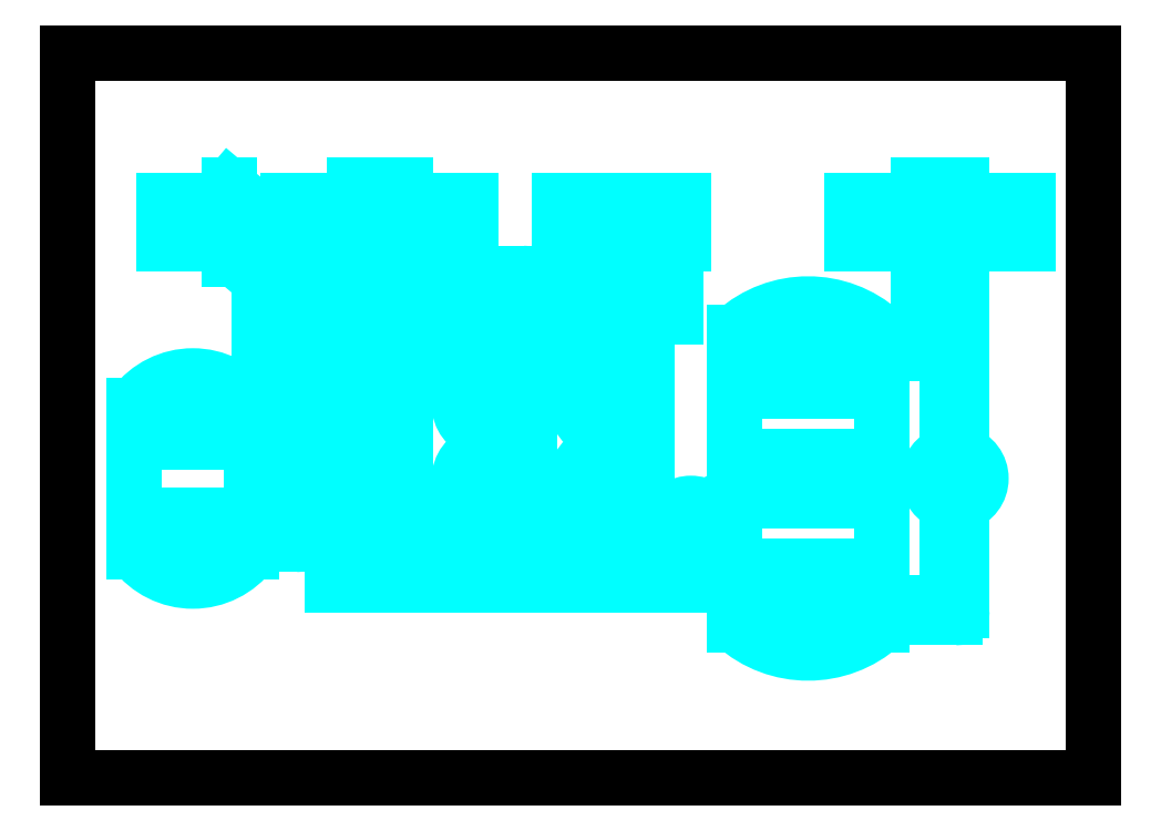
<metadata>
{"format":"dxf","ext":"dxf","renderer":"ezdxf+matplotlib","layout":"modelspace","background":"white","min_lineweight":24,"dpi":150}
</metadata>
<code>
0
SECTION
2
ENTITIES
0
LINE
8
0
10
0
20
-0
11
0
21
297
0
LINE
8
0
10
0
20
-0
11
420
21
-0
0
LINE
8
0
10
0
20
297
11
420
21
297
0
LINE
8
0
10
420
20
-0
11
420
21
297
0
LINE
8
05_CURVES
10
27.19
20
152.7
11
27.19
21
92.7
0
LINE
8
05_CURVES
10
39.19
20
107.7
11
39.19
21
89.7
0
LINE
8
05_CURVES
10
39.19
20
137.7
11
39.19
21
155.7
0
LINE
8
05_CURVES
10
39.19
20
218.7
11
39.19
21
236.7
0
LINE
8
05_CURVES
10
63.19
20
236.7
11
63.19
21
218.7
0
LINE
8
05_CURVES
10
63.19
20
155.7
11
63.19
21
137.7
0
LINE
8
05_CURVES
10
63.19
20
89.7
11
63.19
21
107.7
0
LINE
8
05_CURVES
10
66.19
20
242.7
11
66.19
21
212.7
0
LINE
8
05_CURVES
10
75.19
20
92.7
11
75.19
21
95.7
0
LINE
8
05_CURVES
10
75.19
20
101.7
11
75.19
21
143.7
0
LINE
8
05_CURVES
10
75.19
20
149.7
11
75.19
21
152.7
0
LINE
8
05_CURVES
10
78.19
20
150.9
11
78.19
21
203.7
0
LINE
8
05_CURVES
10
84.19
20
199.5
11
84.19
21
146.7
0
LINE
8
05_CURVES
10
90.19
20
102.9
11
90.19
21
191.7
0
LINE
8
05_CURVES
10
90.19
20
218.7
11
90.19
21
236.7
0
LINE
8
05_CURVES
10
96.19
20
187.5
11
96.19
21
98.7
0
LINE
8
05_CURVES
10
108.2
20
106.2
11
108.2
21
97.2
0
LINE
8
05_CURVES
10
108.2
20
88.2
11
108.2
21
79.2
0
LINE
8
05_CURVES
10
114.2
20
236.7
11
114.2
21
218.7
0
LINE
8
05_CURVES
10
117.2
20
106.2
11
117.2
21
112.3
0
LINE
8
05_CURVES
10
117.2
20
133.1
11
117.2
21
142.3
0
LINE
8
05_CURVES
10
117.2
20
163.1
11
117.2
21
242.7
0
LINE
8
05_CURVES
10
123.2
20
106.2
11
123.2
21
112.3
0
LINE
8
05_CURVES
10
123.2
20
133.1
11
123.2
21
142.3
0
LINE
8
05_CURVES
10
123.2
20
163.1
11
123.2
21
242.7
0
LINE
8
05_CURVES
10
333.2
20
65.7
11
363.2
21
65.7
0
LINE
8
05_CURVES
10
132.2
20
88.2
11
132.2
21
242.7
0
LINE
8
05_CURVES
10
138.2
20
88.2
11
138.2
21
242.7
0
LINE
8
05_CURVES
10
141.2
20
164.7
11
141.2
21
182.7
0
LINE
8
05_CURVES
10
141.2
20
218.7
11
141.2
21
236.7
0
LINE
8
05_CURVES
10
125
20
123.3
11
126.6
21
129.1
0
LINE
8
05_CURVES
10
315.2
20
68.7
11
291.2
21
68.7
0
LINE
8
05_CURVES
10
359
20
71.7
11
333.2
21
71.7
0
LINE
8
05_CURVES
10
273.2
20
79.2
11
108.2
21
79.2
0
LINE
8
05_CURVES
10
120.8
20
127.5
11
122
21
126.2
0
LINE
8
05_CURVES
10
123.7
20
124.5
11
125
21
123.3
0
LINE
8
05_CURVES
10
291.2
20
86.7
11
315.2
21
86.7
0
LINE
8
05_CURVES
10
273.2
20
88.2
11
222.2
21
88.2
0
LINE
8
05_CURVES
10
216.2
20
88.2
11
189.2
21
88.2
0
LINE
8
05_CURVES
10
183.2
20
88.2
11
138.2
21
88.2
0
LINE
8
05_CURVES
10
132.2
20
88.2
11
108.2
21
88.2
0
LINE
8
05_CURVES
10
39.19
20
89.7
11
63.19
21
89.7
0
LINE
8
05_CURVES
10
165.2
20
236.7
11
165.2
21
218.7
0
LINE
8
05_CURVES
10
165.2
20
182.7
11
165.2
21
164.7
0
LINE
8
05_CURVES
10
168.2
20
106.2
11
168.2
21
112.3
0
LINE
8
05_CURVES
10
168.2
20
133.1
11
168.2
21
142.3
0
LINE
8
05_CURVES
10
168.2
20
163.1
11
168.2
21
187.5
0
LINE
8
05_CURVES
10
122
20
126.2
11
113
21
117.2
0
LINE
8
05_CURVES
10
114.7
20
115.5
11
123.7
21
124.5
0
LINE
8
05_CURVES
10
75.19
20
95.7
11
93.19
21
95.7
0
LINE
8
05_CURVES
10
273.2
20
97.2
11
265
21
97.2
0
LINE
8
05_CURVES
10
216.2
20
97.2
11
189.2
21
97.2
0
LINE
8
05_CURVES
10
183.2
20
97.2
11
138.2
21
97.2
0
LINE
8
05_CURVES
10
132.2
20
97.2
11
108.2
21
97.2
0
LINE
8
05_CURVES
10
222.2
20
97.2
11
245.4
21
97.2
0
LINE
8
05_CURVES
10
88.99
20
101.7
11
75.19
21
101.7
0
LINE
8
05_CURVES
10
273.2
20
106.2
11
265
21
106.2
0
LINE
8
05_CURVES
10
245.4
20
106.2
11
237.2
21
106.2
0
LINE
8
05_CURVES
10
231.2
20
106.2
11
222.2
21
106.2
0
LINE
8
05_CURVES
10
216.2
20
106.2
11
189.2
21
106.2
0
LINE
8
05_CURVES
10
183.2
20
106.2
11
174.2
21
106.2
0
LINE
8
05_CURVES
10
168.2
20
106.2
11
138.2
21
106.2
0
LINE
8
05_CURVES
10
132.2
20
106.2
11
123.2
21
106.2
0
LINE
8
05_CURVES
10
117.2
20
106.2
11
108.2
21
106.2
0
LINE
8
05_CURVES
10
66.19
20
214.4
11
69.19
21
211.9
0
LINE
8
05_CURVES
10
179
20
118.2
11
171.2
21
131.7
0
LINE
8
05_CURVES
10
174.2
20
106.2
11
174.2
21
112.3
0
LINE
8
05_CURVES
10
174.2
20
133.1
11
174.2
21
142.3
0
LINE
8
05_CURVES
10
174.2
20
163.1
11
174.2
21
191.7
0
LINE
8
05_CURVES
10
183.2
20
88.2
11
183.2
21
199.5
0
LINE
8
05_CURVES
10
171.2
20
131.7
11
163.4
21
118.2
0
LINE
8
05_CURVES
10
63.19
20
107.7
11
39.19
21
107.7
0
LINE
8
05_CURVES
10
315.2
20
113.7
11
291.2
21
113.7
0
LINE
8
05_CURVES
10
163.4
20
118.2
11
179
21
118.2
0
LINE
8
05_CURVES
10
66.19
20
216.9
11
69.19
21
214.4
0
LINE
8
05_CURVES
10
66.19
20
219.4
11
69.19
21
216.9
0
LINE
8
05_CURVES
10
66.19
20
222
11
69.19
21
219.4
0
LINE
8
05_CURVES
10
66.19
20
224.5
11
69.19
21
222
0
LINE
8
05_CURVES
10
66.19
20
227
11
69.19
21
224.5
0
LINE
8
05_CURVES
10
66.19
20
229.5
11
69.19
21
227
0
LINE
8
05_CURVES
10
66.19
20
232
11
69.19
21
229.5
0
LINE
8
05_CURVES
10
189.2
20
88.2
11
189.2
21
203.7
0
LINE
8
05_CURVES
10
192.2
20
164.7
11
192.2
21
182.7
0
LINE
8
05_CURVES
10
225.6
20
129.1
11
219.8
21
127.5
0
LINE
8
05_CURVES
10
291.2
20
131.7
11
315.2
21
131.7
0
LINE
8
05_CURVES
10
246.2
20
101.7
11
259.7
21
93.91
0
LINE
8
05_CURVES
10
66.19
20
234.6
11
69.19
21
232
0
LINE
8
05_CURVES
10
66.19
20
237.1
11
69.19
21
234.6
0
LINE
8
05_CURVES
10
66.19
20
239.6
11
69.19
21
237.1
0
LINE
8
05_CURVES
10
66.19
20
242.1
11
69.19
21
239.6
0
LINE
8
05_CURVES
10
201.2
20
236.7
11
201.2
21
218.7
0
LINE
8
05_CURVES
10
204.2
20
218.7
11
204.2
21
188.7
0
LINE
8
05_CURVES
10
63.19
20
137.7
11
39.19
21
137.7
0
LINE
8
05_CURVES
10
81.19
20
143.7
11
75.19
21
143.7
0
LINE
8
05_CURVES
10
219.8
20
127.5
11
221
21
126.2
0
LINE
8
05_CURVES
10
222.7
20
124.5
11
224
21
123.3
0
LINE
8
05_CURVES
10
216.2
20
88.2
11
216.2
21
112.3
0
LINE
8
05_CURVES
10
216.2
20
133.1
11
216.2
21
142.3
0
LINE
8
05_CURVES
10
216.2
20
163.1
11
216.2
21
199.2
0
LINE
8
05_CURVES
10
222.2
20
88.2
11
222.2
21
112.3
0
LINE
8
05_CURVES
10
222.2
20
133.1
11
222.2
21
142.3
0
LINE
8
05_CURVES
10
222.2
20
163.1
11
222.2
21
199.2
0
LINE
8
05_CURVES
10
225.2
20
218.7
11
225.2
21
236.7
0
LINE
8
05_CURVES
10
126.6
20
129.1
11
120.8
21
127.5
0
LINE
8
05_CURVES
10
75.19
20
149.7
11
76.99
21
149.7
0
LINE
8
05_CURVES
10
39.19
20
155.7
11
63.19
21
155.7
0
LINE
8
05_CURVES
10
315.2
20
158.7
11
291.2
21
158.7
0
LINE
8
05_CURVES
10
228.2
20
236.7
11
228.2
21
218.7
0
LINE
8
05_CURVES
10
231.2
20
106.2
11
231.2
21
199.2
0
LINE
8
05_CURVES
10
237.2
20
106.2
11
237.2
21
199.2
0
LINE
8
05_CURVES
10
224
20
123.3
11
225.6
21
129.1
0
LINE
8
05_CURVES
10
221
20
126.2
11
212
21
117.2
0
LINE
8
05_CURVES
10
213.7
20
115.5
11
222.7
21
124.5
0
LINE
8
05_CURVES
10
216.2
20
164.7
11
192.2
21
164.7
0
LINE
8
05_CURVES
10
165.2
20
164.7
11
141.2
21
164.7
0
LINE
8
05_CURVES
10
351.2
20
173.7
11
333.2
21
173.7
0
LINE
8
05_CURVES
10
165.2
20
173.7
11
168.2
21
173.7
0
LINE
8
05_CURVES
10
189.2
20
173.7
11
192.2
21
173.7
0
LINE
8
05_CURVES
10
249.2
20
188.7
11
249.2
21
218.7
0
LINE
8
05_CURVES
10
252.2
20
218.7
11
252.2
21
236.7
0
LINE
8
05_CURVES
10
291.2
20
176.7
11
315.2
21
176.7
0
LINE
8
05_CURVES
10
333.2
20
179.7
11
347
21
179.7
0
LINE
8
05_CURVES
10
141.2
20
182.7
11
165.2
21
182.7
0
LINE
8
05_CURVES
10
192.2
20
182.7
11
216.2
21
182.7
0
LINE
8
05_CURVES
10
167
20
188.7
11
138.2
21
188.7
0
LINE
8
05_CURVES
10
132.2
20
188.7
11
123.2
21
188.7
0
LINE
8
05_CURVES
10
117.2
20
188.7
11
97.39
21
188.7
0
LINE
8
05_CURVES
10
204.2
20
188.7
11
216.2
21
188.7
0
LINE
8
05_CURVES
10
237.2
20
188.7
11
249.2
21
188.7
0
LINE
8
05_CURVES
10
259.7
20
93.91
11
259.7
21
109.5
0
LINE
8
05_CURVES
10
93.19
20
194.7
11
117.2
21
194.7
0
LINE
8
05_CURVES
10
123.2
20
194.7
11
132.2
21
194.7
0
LINE
8
05_CURVES
10
138.2
20
194.7
11
171.2
21
194.7
0
LINE
8
05_CURVES
10
213.2
20
199.2
11
216.2
21
199.2
0
LINE
8
05_CURVES
10
222.2
20
199.2
11
231.2
21
199.2
0
LINE
8
05_CURVES
10
237.2
20
199.2
11
240.2
21
199.2
0
LINE
8
05_CURVES
10
182
20
200.7
11
138.2
21
200.7
0
LINE
8
05_CURVES
10
132.2
20
200.7
11
123.2
21
200.7
0
LINE
8
05_CURVES
10
117.2
20
200.7
11
85.39
21
200.7
0
LINE
8
05_CURVES
10
273.2
20
182.7
11
273.2
21
106.2
0
LINE
8
05_CURVES
10
273.2
20
97.2
11
273.2
21
88.2
0
LINE
8
05_CURVES
10
273.2
20
79.2
11
273.2
21
62.7
0
LINE
8
05_CURVES
10
259.7
20
109.5
11
246.2
21
101.7
0
LINE
8
05_CURVES
10
81.19
20
206.7
11
117.2
21
206.7
0
LINE
8
05_CURVES
10
123.2
20
206.7
11
132.2
21
206.7
0
LINE
8
05_CURVES
10
138.2
20
206.7
11
186.2
21
206.7
0
LINE
8
05_CURVES
10
240.2
20
214.2
11
213.2
21
214.2
0
LINE
8
05_CURVES
10
291.2
20
68.7
11
291.2
21
86.7
0
LINE
8
05_CURVES
10
291.2
20
113.7
11
291.2
21
131.7
0
LINE
8
05_CURVES
10
291.2
20
158.7
11
291.2
21
176.7
0
LINE
8
05_CURVES
10
393.2
20
218.7
11
369.2
21
218.7
0
LINE
8
05_CURVES
10
165.2
20
218.7
11
141.2
21
218.7
0
LINE
8
05_CURVES
10
114.2
20
218.7
11
90.19
21
218.7
0
LINE
8
05_CURVES
10
63.19
20
218.7
11
39.19
21
218.7
0
LINE
8
05_CURVES
10
201.2
20
218.7
11
225.2
21
218.7
0
LINE
8
05_CURVES
10
228.2
20
218.7
11
252.2
21
218.7
0
LINE
8
05_CURVES
10
321.2
20
218.7
11
345.2
21
218.7
0
LINE
8
05_CURVES
10
369.2
20
227.7
11
366.2
21
227.7
0
LINE
8
05_CURVES
10
63.19
20
227.7
11
66.19
21
227.7
0
LINE
8
05_CURVES
10
114.2
20
227.7
11
117.2
21
227.7
0
LINE
8
05_CURVES
10
138.2
20
227.7
11
141.2
21
227.7
0
LINE
8
05_CURVES
10
345.2
20
227.7
11
348.2
21
227.7
0
LINE
8
05_CURVES
10
345.2
20
236.7
11
321.2
21
236.7
0
LINE
8
05_CURVES
10
252.2
20
236.7
11
228.2
21
236.7
0
LINE
8
05_CURVES
10
225.2
20
236.7
11
201.2
21
236.7
0
LINE
8
05_CURVES
10
39.19
20
236.7
11
63.19
21
236.7
0
LINE
8
05_CURVES
10
90.19
20
236.7
11
114.2
21
236.7
0
LINE
8
05_CURVES
10
141.2
20
236.7
11
165.2
21
236.7
0
LINE
8
05_CURVES
10
369.2
20
236.7
11
393.2
21
236.7
0
LINE
8
05_CURVES
10
315.2
20
176.7
11
315.2
21
158.7
0
LINE
8
05_CURVES
10
315.2
20
131.7
11
315.2
21
113.7
0
LINE
8
05_CURVES
10
315.2
20
86.7
11
315.2
21
68.7
0
LINE
8
05_CURVES
10
321.2
20
236.7
11
321.2
21
218.7
0
LINE
8
05_CURVES
10
333.2
20
62.7
11
333.2
21
65.7
0
LINE
8
05_CURVES
10
333.2
20
71.7
11
333.2
21
173.7
0
LINE
8
05_CURVES
10
333.2
20
179.7
11
333.2
21
182.7
0
LINE
8
05_CURVES
10
345.2
20
218.7
11
345.2
21
236.7
0
LINE
8
05_CURVES
10
348.2
20
180.9
11
348.2
21
242.7
0
LINE
8
05_CURVES
10
354.2
20
242.7
11
354.2
21
176.7
0
LINE
8
05_CURVES
10
360.2
20
72.9
11
360.2
21
112.3
0
LINE
8
05_CURVES
10
360.2
20
133.1
11
360.2
21
242.7
0
LINE
8
05_CURVES
10
366.2
20
242.7
11
366.2
21
133.1
0
LINE
8
05_CURVES
10
366.2
20
112.3
11
366.2
21
68.7
0
LINE
8
05_CURVES
10
369.2
20
218.7
11
369.2
21
236.7
0
LINE
8
05_CURVES
10
393.2
20
236.7
11
393.2
21
218.7
0
ARC
8
05_CURVES
10
51.19
20
134.7
40
30
50
36.87
51
143.1
0
ARC
8
05_CURVES
10
51.19
20
110.7
40
30
50
216.9
51
323.1
0
ARC
8
05_CURVES
10
171.2
20
122.7
40
10.8
50
286.1
51
73.87
0
ARC
8
05_CURVES
10
171.2
20
122.7
40
10.8
50
106.1
51
253.9
0
ARC
8
05_CURVES
10
120.2
20
122.7
40
10.8
50
286.1
51
73.87
0
ARC
8
05_CURVES
10
120.2
20
122.7
40
10.8
50
106.1
51
253.9
0
CIRCLE
8
05_CURVES
10
171.2
20
122.7
40
9
0
CIRCLE
8
05_CURVES
10
120.2
20
122.7
40
9
0
ARC
8
05_CURVES
10
93.19
20
98.7
40
3
50
270
51
360
0
ARC
8
05_CURVES
10
88.99
20
102.9
40
1.2
50
270
51
360
0
ARC
8
05_CURVES
10
171.2
20
152.7
40
10.8
50
286.1
51
73.87
0
ARC
8
05_CURVES
10
171.2
20
152.7
40
10.8
50
106.1
51
253.9
0
ARC
8
05_CURVES
10
120.2
20
152.7
40
10.8
50
286.1
51
73.87
0
ARC
8
05_CURVES
10
120.2
20
152.7
40
10.8
50
106.1
51
253.9
0
CIRCLE
8
05_CURVES
10
171.2
20
152.7
40
9
0
CIRCLE
8
05_CURVES
10
120.2
20
152.7
40
9
0
ARC
8
05_CURVES
10
171.2
20
191.7
40
3
50
0
51
90
0
ARC
8
05_CURVES
10
186.2
20
203.7
40
3
50
0
51
90
0
ARC
8
05_CURVES
10
81.19
20
203.7
40
3
50
90
51
180
0
ARC
8
05_CURVES
10
81.19
20
146.7
40
3
50
270
51
360
0
ARC
8
05_CURVES
10
93.19
20
191.7
40
3
50
90
51
180
0
ARC
8
05_CURVES
10
167
20
187.5
40
1.2
50
0
51
90
0
ARC
8
05_CURVES
10
182
20
199.5
40
1.2
50
0
51
90
0
ARC
8
05_CURVES
10
76.99
20
150.9
40
1.2
50
270
51
360
0
ARC
8
05_CURVES
10
97.39
20
187.5
40
1.2
50
90
51
180
0
ARC
8
05_CURVES
10
85.39
20
199.5
40
1.2
50
90
51
180
0
ARC
8
05_CURVES
10
303.2
20
96.24
40
45
50
228.2
51
311.8
0
ARC
8
05_CURVES
10
363.2
20
122.7
40
10.8
50
106.1
51
253.9
0
ARC
8
05_CURVES
10
255.2
20
101.7
40
10.8
50
24.62
51
155.4
0
ARC
8
05_CURVES
10
363.2
20
122.7
40
10.8
50
286.1
51
73.87
0
ARC
8
05_CURVES
10
255.2
20
101.7
40
10.8
50
204.6
51
335.4
0
ARC
8
05_CURVES
10
219.2
20
122.7
40
10.8
50
106.1
51
253.9
0
ARC
8
05_CURVES
10
219.2
20
122.7
40
10.8
50
286.1
51
73.87
0
CIRCLE
8
05_CURVES
10
255.2
20
101.7
40
9
0
CIRCLE
8
05_CURVES
10
363.2
20
122.7
40
9
0
CIRCLE
8
05_CURVES
10
219.2
20
122.7
40
9
0
ARC
8
05_CURVES
10
363.2
20
68.7
40
3
50
270
51
360
0
ARC
8
05_CURVES
10
359
20
72.9
40
1.2
50
270
51
360
0
ARC
8
05_CURVES
10
303.2
20
149.2
40
45
50
48.19
51
131.8
0
ARC
8
05_CURVES
10
227.2
20
206.7
40
15
50
330
51
30
0
ARC
8
05_CURVES
10
226.2
20
206.7
40
15
50
150
51
210
0
ARC
8
05_CURVES
10
219.2
20
152.7
40
10.8
50
106.1
51
253.9
0
ARC
8
05_CURVES
10
219.2
20
152.7
40
10.8
50
286.1
51
73.87
0
CIRCLE
8
05_CURVES
10
219.2
20
152.7
40
9
0
ARC
8
05_CURVES
10
351.2
20
176.7
40
3
50
270
51
360
0
ARC
8
05_CURVES
10
347
20
180.9
40
1.2
50
270
51
360
0
ENDSEC
0
EOF

</code>
